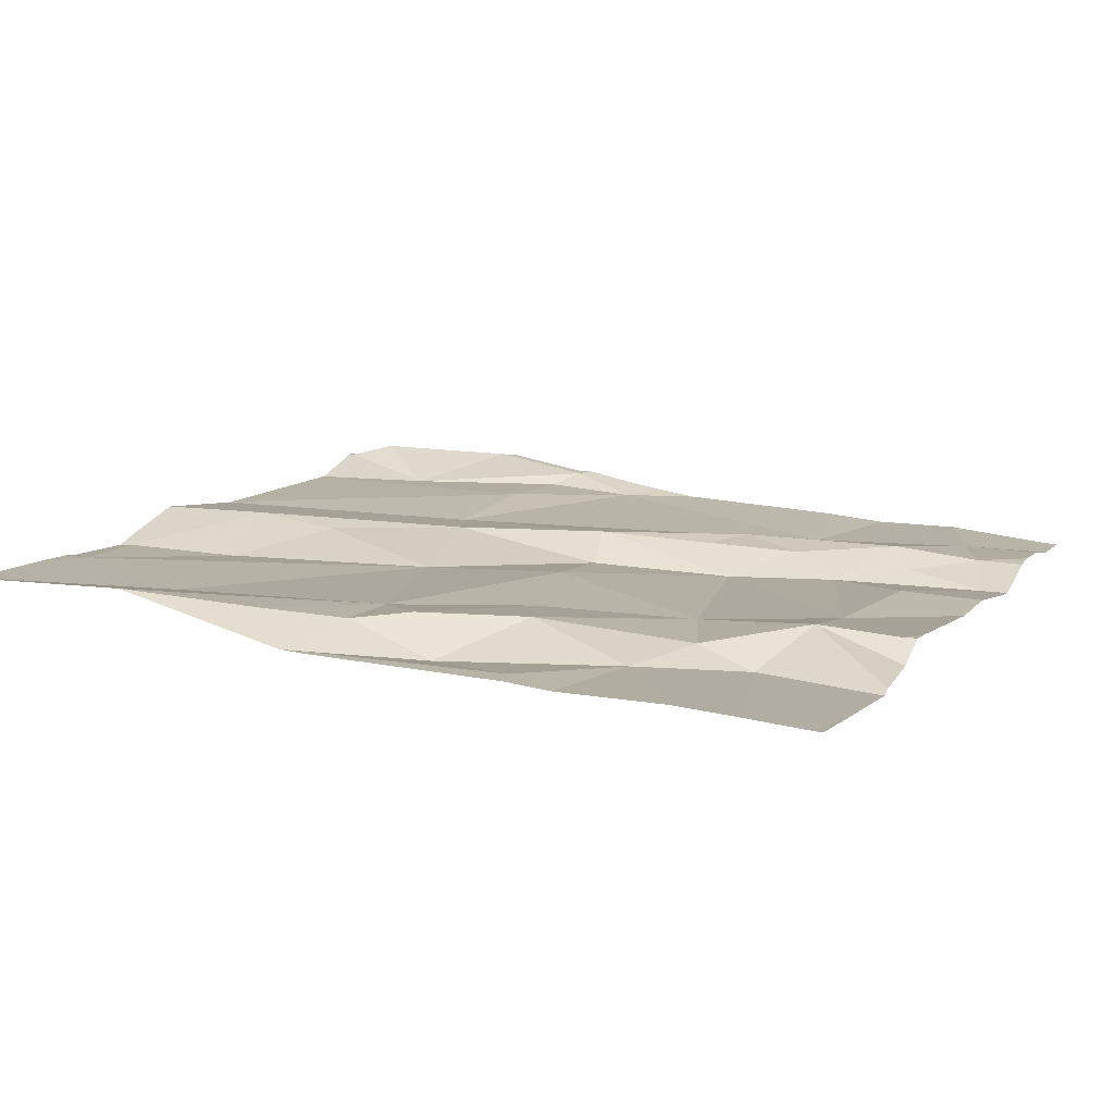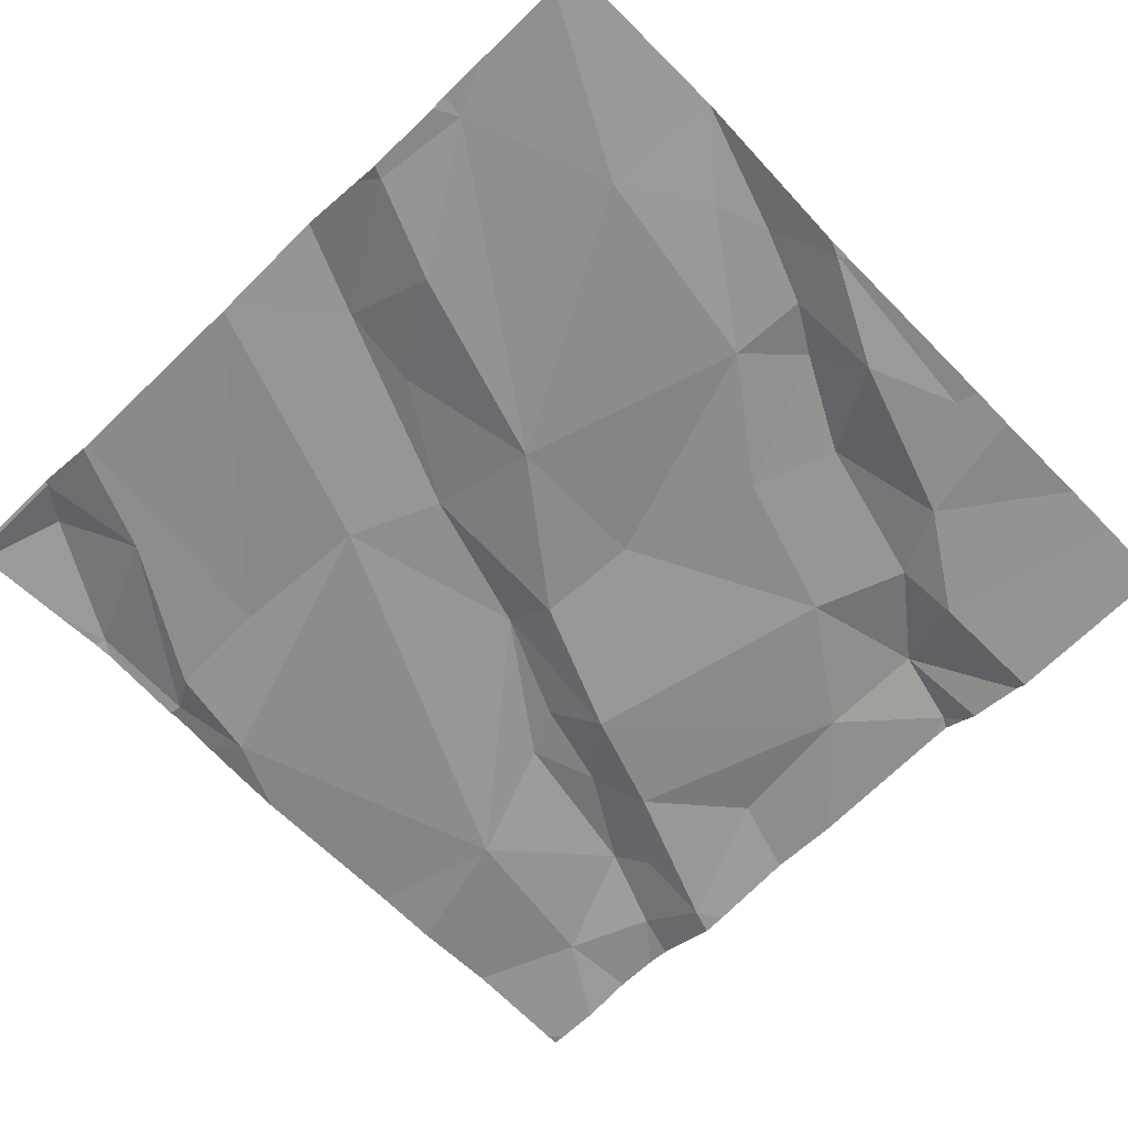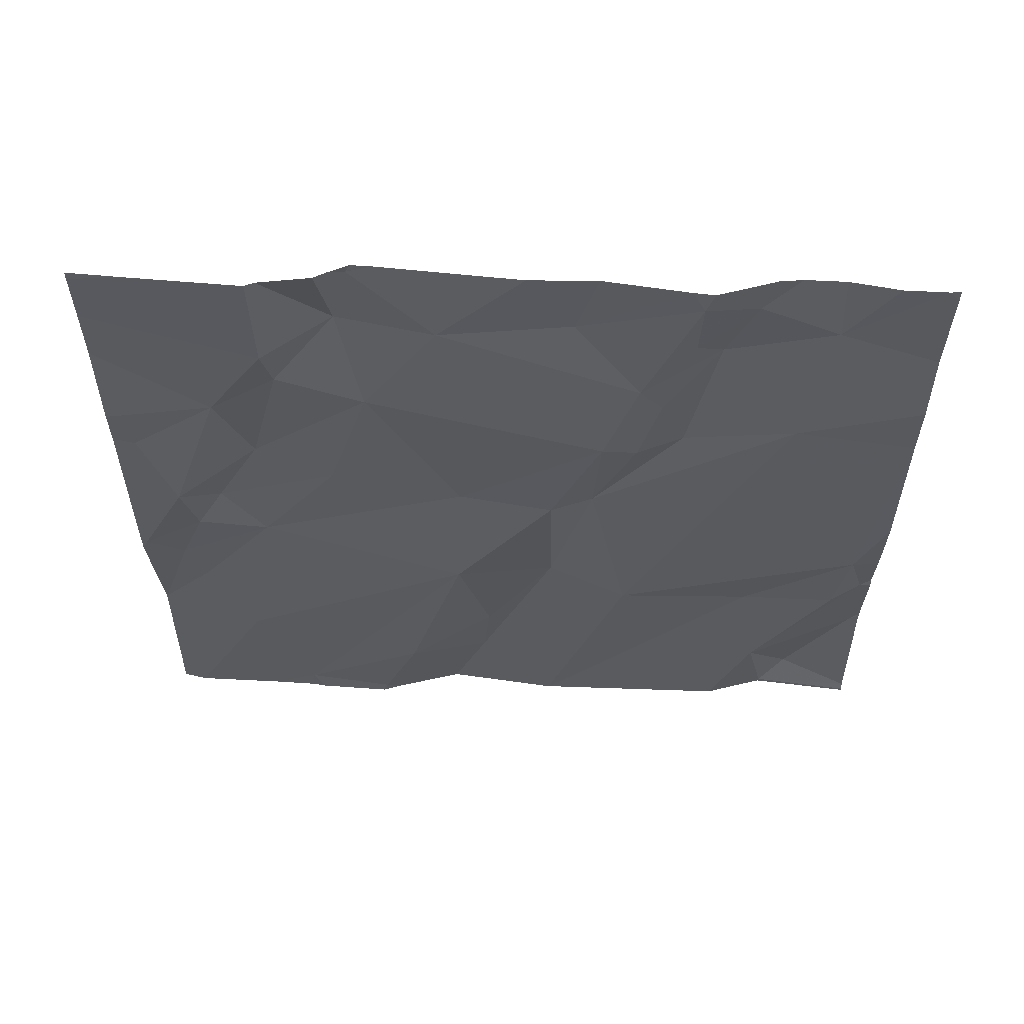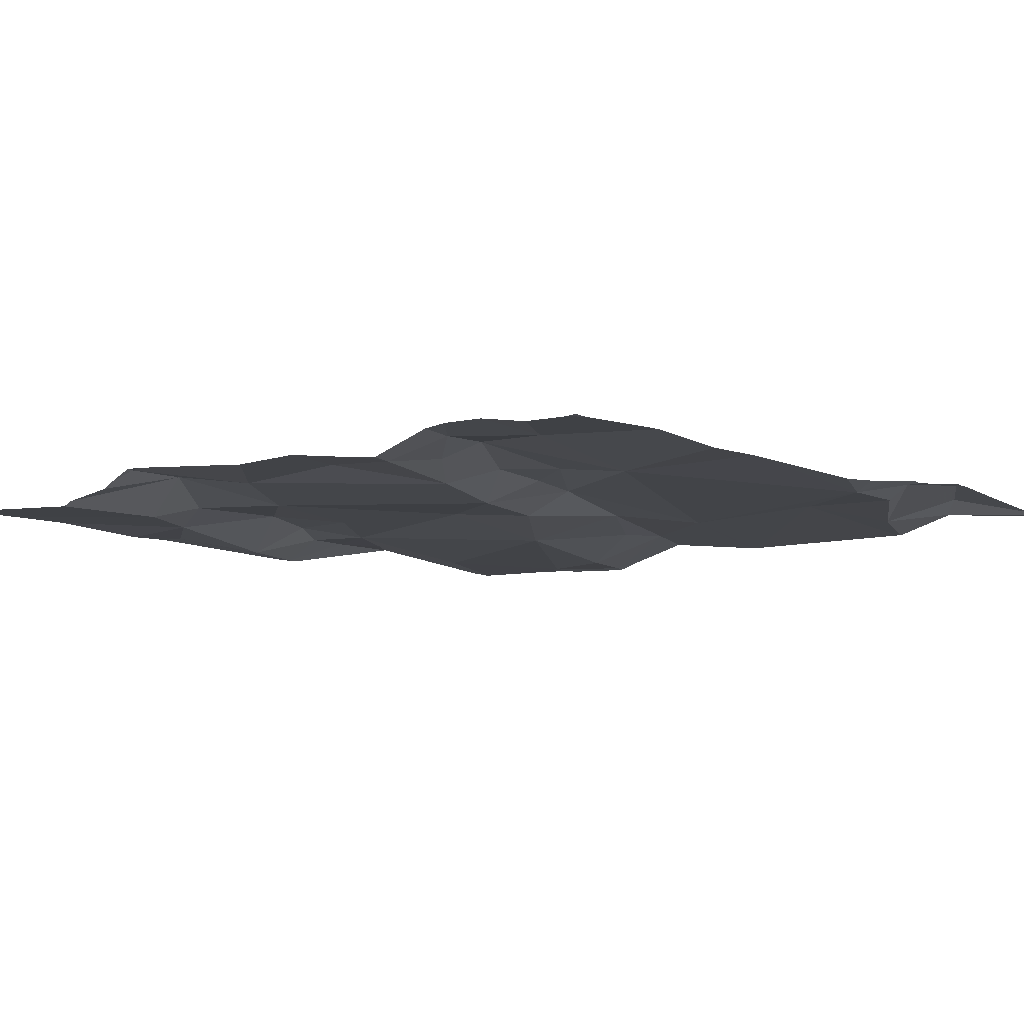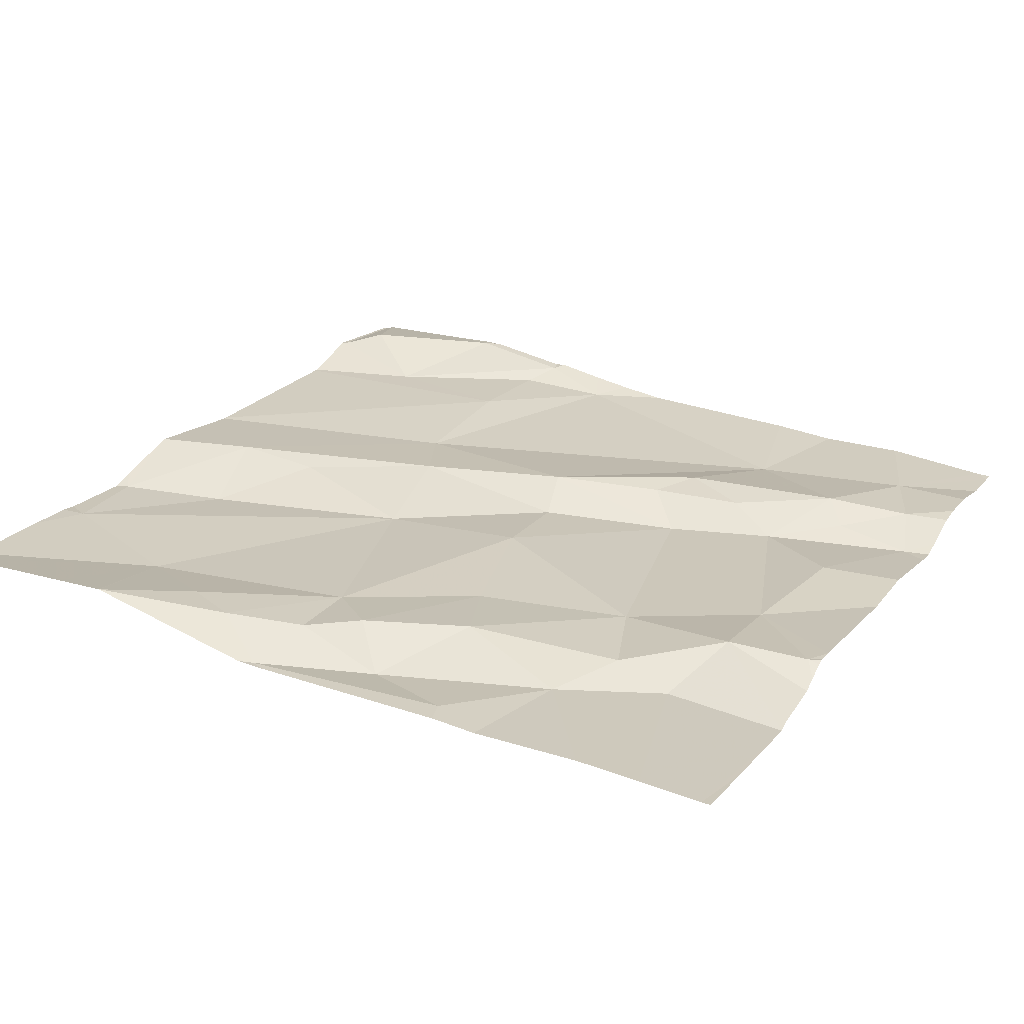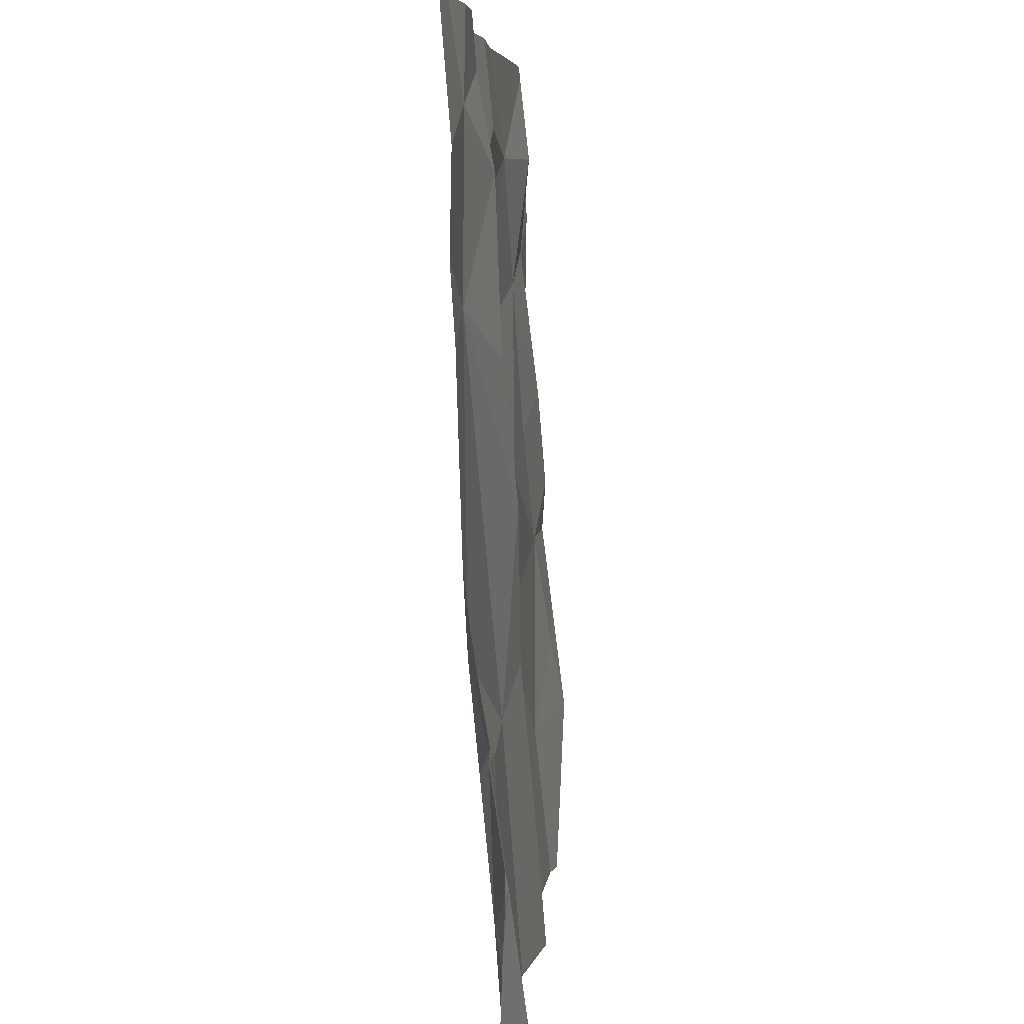
<metadata>
{"format":"obj","ext":"obj","renderer":"f3d","projection":"perspective","resolution":1024,"background":"white","views":[{"elev":13.3,"azim":114.5,"up":"+Z"},{"elev":-61.0,"azim":44.1,"up":"+Z"},{"elev":-33.7,"azim":-179.9,"up":"+Z"},{"elev":-11.2,"azim":-140.1,"up":"+Z"},{"elev":25.5,"azim":118.2,"up":"+Z"},{"elev":4.1,"azim":-87.4,"up":"+Y"}]}
</metadata>
<code>
v -139.5 274.7 500.9
v -139.6 274.7 500.9
v -139 273.7 501
v -139 274.7 500.9
v -138.8 274.1 500.9
v -139.7 273.9 501
v -139.5 274.6 500.9
v -139.1 273.8 500.9
v -139.2 273.9 500.9
v -139.2 274.1 500.9
v -138.8 273.9 501
v -139.1 274.7 500.9
v -139.7 274.1 500.9
v -139.1 274.7 500.9
v -138.8 274.4 500.9
v -139.6 274.4 500.9
v -139.4 274.3 500.9
v -139.4 274.4 500.9
v -139.3 274.2 500.9
v -139.4 274.4 500.9
v -139.7 274 500.9
v -139.7 274 500.9
v -138.8 274.4 500.9
v -139.4 274.7 500.9
v -139.2 273.8 501
v -139.1 274.7 500.9
v -139.4 274 500.9
v -139.3 274 500.9
v -139.4 274.6 500.9
v -139.5 274.5 500.9
v -139.5 274.6 500.9
v -139.6 273.8 501
v -138.8 273.9 501
v -139.6 273.8 500.9
v -139.6 274 500.9
v -139.7 274.7 500.9
v -139.3 274.2 500.9
v -139 274.6 500.9
v -139 274.5 500.9
v -139 274.5 500.9
v -139 274.3 500.9
v -139.2 274.2 500.9
v -139.1 274.4 500.9
v -138.8 273.9 501
v -139.3 274.6 500.9
v -139.2 274.6 500.9
v -139.4 274.5 500.9
v -139.1 273.7 500.9
v -139.1 274.7 500.9
v -139.7 274.7 500.9
v -139.4 274.4 500.9
v -138.9 274.3 500.9
v -139.6 273.7 501
v -139.5 274.7 500.9
v -139.6 274.6 500.9
v -138.9 273.9 500.9
v -138.9 274.1 500.9
v -138.9 274.4 500.9
v -138.9 274.2 501
v -139.2 273.7 501
v -138.8 273.9 501
v -139 273.7 501
v -139.3 273.7 500.9
v -138.8 274.3 500.9
v -138.8 274.2 500.9
v -138.8 274 501
v -138.8 274.1 501
v -139.5 273.7 500.9
v -138.8 274.1 500.9
v -138.8 274.1 501
v -139 273.7 500.9
v -139.7 273.9 500.9
v -139.7 273.8 500.9
v -139.7 274.1 500.9
v -139.7 274.1 500.9
v -139.7 274.4 500.9
v -139.7 274.2 500.9
v -139.7 274 500.9
v -139.7 273.9 500.9
v -139.7 273.7 500.9
v -139.7 274.4 500.9
v -139.7 274 500.9
v -139.7 273.7 500.9
v -139.7 274.7 500.9
v -139.7 274.5 500.9
v -139.5 274.7 500.9
v -139.7 273.9 500.9
v -138.8 274.1 500.9
v -138.8 274 501
v -138.8 274.7 500.9
v -138.8 274.6 500.9
v -138.8 274.5 500.9
v -139.5 273.7 500.9
v -139.3 273.7 500.9
v -139.1 273.7 500.9
v -139.1 273.7 500.9
v -139.3 273.7 500.9
v -139.6 273.7 501
v -139.6 273.7 501
v -139.6 273.7 501
v -138.8 273.7 501
v -138.8 273.7 501
v -139.7 273.7 500.9
v -138.9 273.7 501
v -138.8 273.7 501
v -139.7 273.7 500.9
v -139.6 274.7 500.9
v -139.1 274.7 500.9
v -139 274.7 500.9
v -139 274.7 500.9
v -139.3 274.7 500.9
v -139.3 274.7 500.9
v -139.1 274.7 500.9
v -139 274.7 500.9
v -138.8 274.7 500.9
v -139.7 274.7 500.9
v -138.8 274.7 500.9
v -138.8 274.7 500.9
f 109 39 90
f 9 8 10
f 96 48 60
f 13 16 76
f 18 17 19
f 20 16 19
f 13 21 22
f 6 21 78
f 27 25 28
f 10 28 9
f 30 29 31
f 32 6 73
f 109 90 115
f 68 34 93
f 28 10 37
f 39 38 40
f 19 16 27
f 42 41 43
f 89 67 44
f 46 45 47
f 7 31 29
f 38 43 40
f 63 27 94
f 27 28 19
f 48 8 25
f 3 10 8
f 37 18 19
f 18 51 17
f 20 17 51
f 52 40 43
f 34 6 32
f 53 32 80
f 18 37 42
f 34 22 21
f 6 34 21
f 71 48 95
f 48 25 60
f 108 14 26
f 8 9 25
f 25 9 28
f 94 35 97
f 43 18 42
f 19 28 37
f 10 42 37
f 95 48 96
f 50 55 36
f 10 56 57
f 19 17 20
f 57 41 42
f 52 58 40
f 31 55 30
f 47 29 30
f 47 51 18
f 47 18 46
f 43 46 18
f 52 43 41
f 93 53 98
f 41 57 59
f 59 52 41
f 99 83 103
f 107 55 2
f 12 14 113
f 34 32 53
f 35 27 13
f 22 35 13
f 88 69 67
f 81 55 85
f 55 16 30
f 5 69 88
f 16 20 30
f 20 51 30
f 7 29 47
f 31 7 86
f 55 31 2
f 38 39 109
f 45 46 111
f 46 14 108
f 24 45 112
f 34 35 22
f 14 46 38
f 38 46 43
f 13 27 16
f 3 56 10
f 21 13 75
f 3 8 48
f 57 42 10
f 51 47 30
f 47 45 7
f 4 38 114
f 94 27 35
f 56 3 104
f 39 40 58
f 33 56 11
f 65 64 58
f 57 66 67
f 56 61 66
f 23 64 15
f 15 69 5
f 65 69 64
f 65 52 59
f 67 66 61
f 69 70 67
f 26 14 12
f 88 67 89
f 56 66 57
f 58 52 65
f 59 57 70
f 90 39 91
f 65 70 69
f 67 61 44
f 93 34 53
f 57 67 70
f 59 70 65
f 91 58 92
f 2 31 1
f 72 6 87
f 73 6 72
f 68 35 34
f 15 64 69
f 74 13 77
f 75 13 74
f 63 25 27
f 76 16 81
f 77 13 76
f 23 58 64
f 101 56 102
f 78 21 82
f 79 6 78
f 1 31 86
f 80 32 73
f 60 25 63
f 24 7 45
f 81 16 55
f 82 21 75
f 83 53 80
f 36 55 107
f 33 61 56
f 62 3 71
f 85 55 84
f 71 3 48
f 44 61 33
f 87 6 79
f 91 39 58
f 92 58 23
f 50 84 55
f 97 35 68
f 4 14 38
f 98 53 100
f 99 53 83
f 100 53 99
f 101 11 56
f 102 56 105
f 49 14 4
f 54 7 24
f 103 83 106
f 104 3 62
f 105 56 104
f 86 7 54
f 110 38 109
f 111 46 108
f 112 45 111
f 113 14 49
f 114 38 110
f 115 90 117
f 116 84 50
f 117 90 118

</code>
